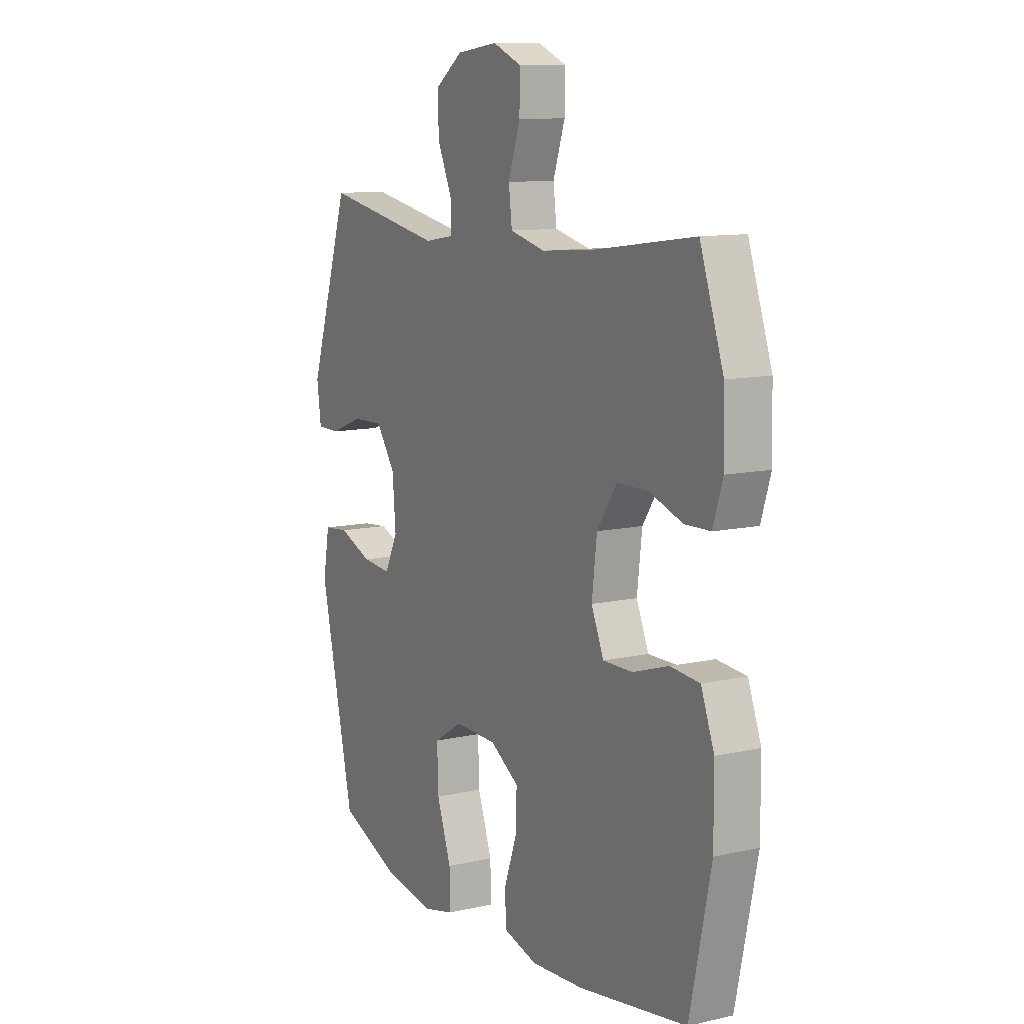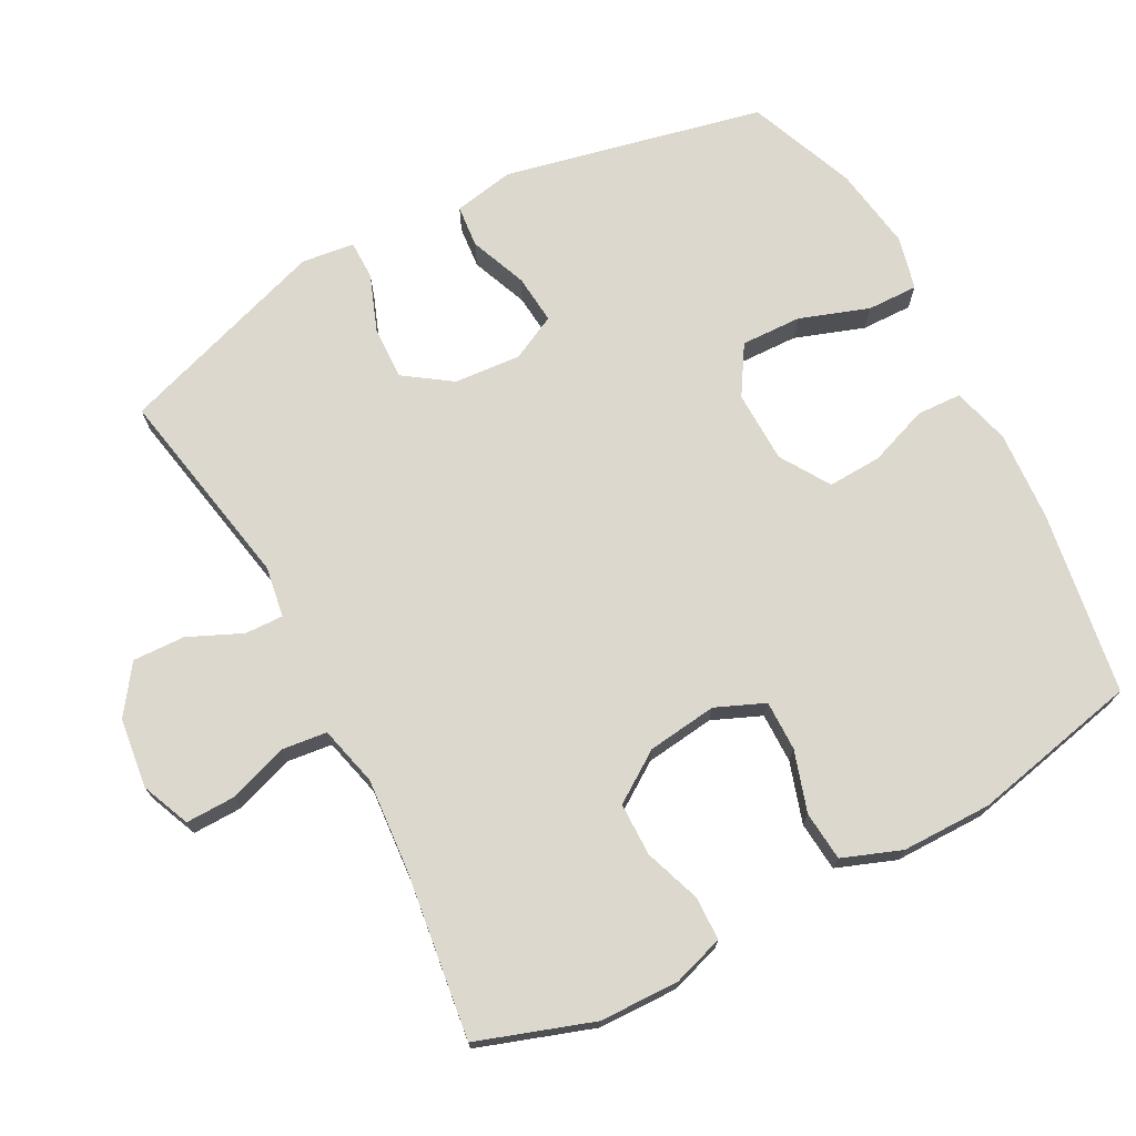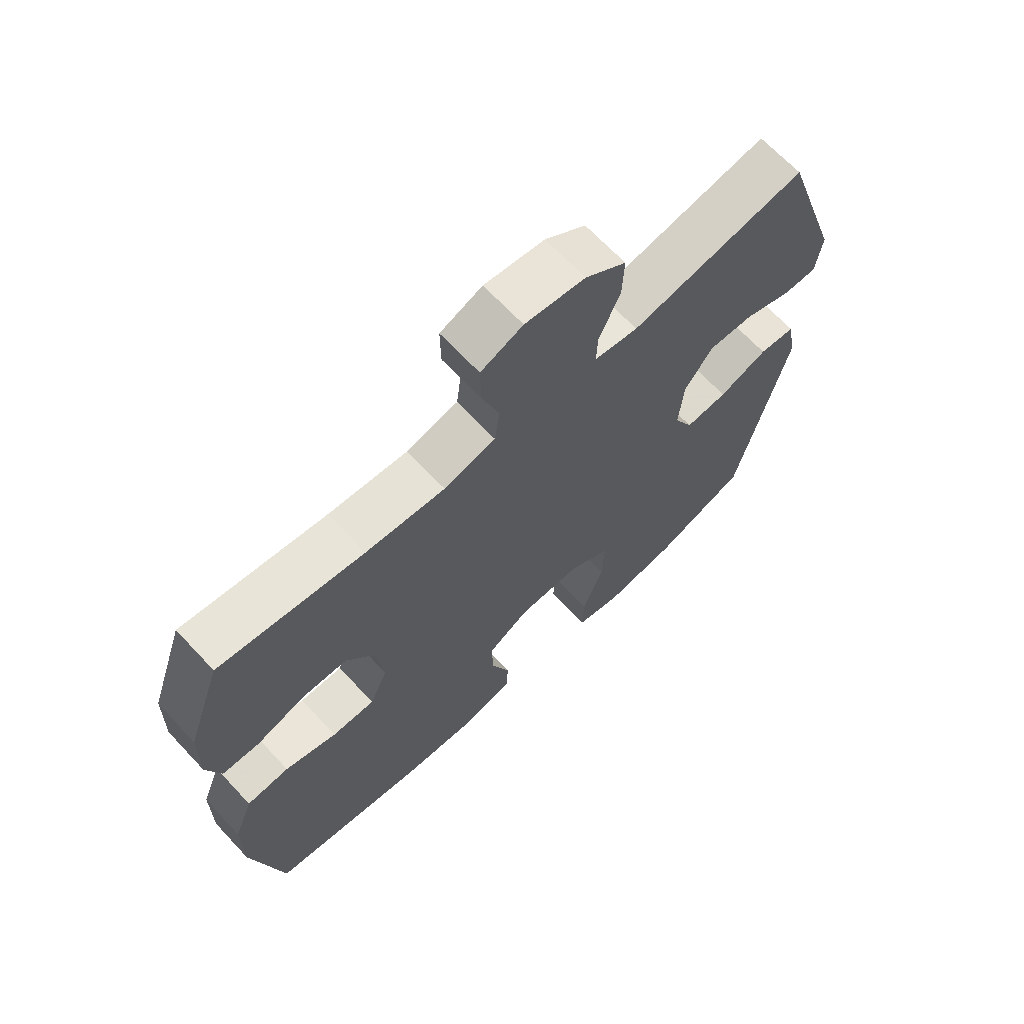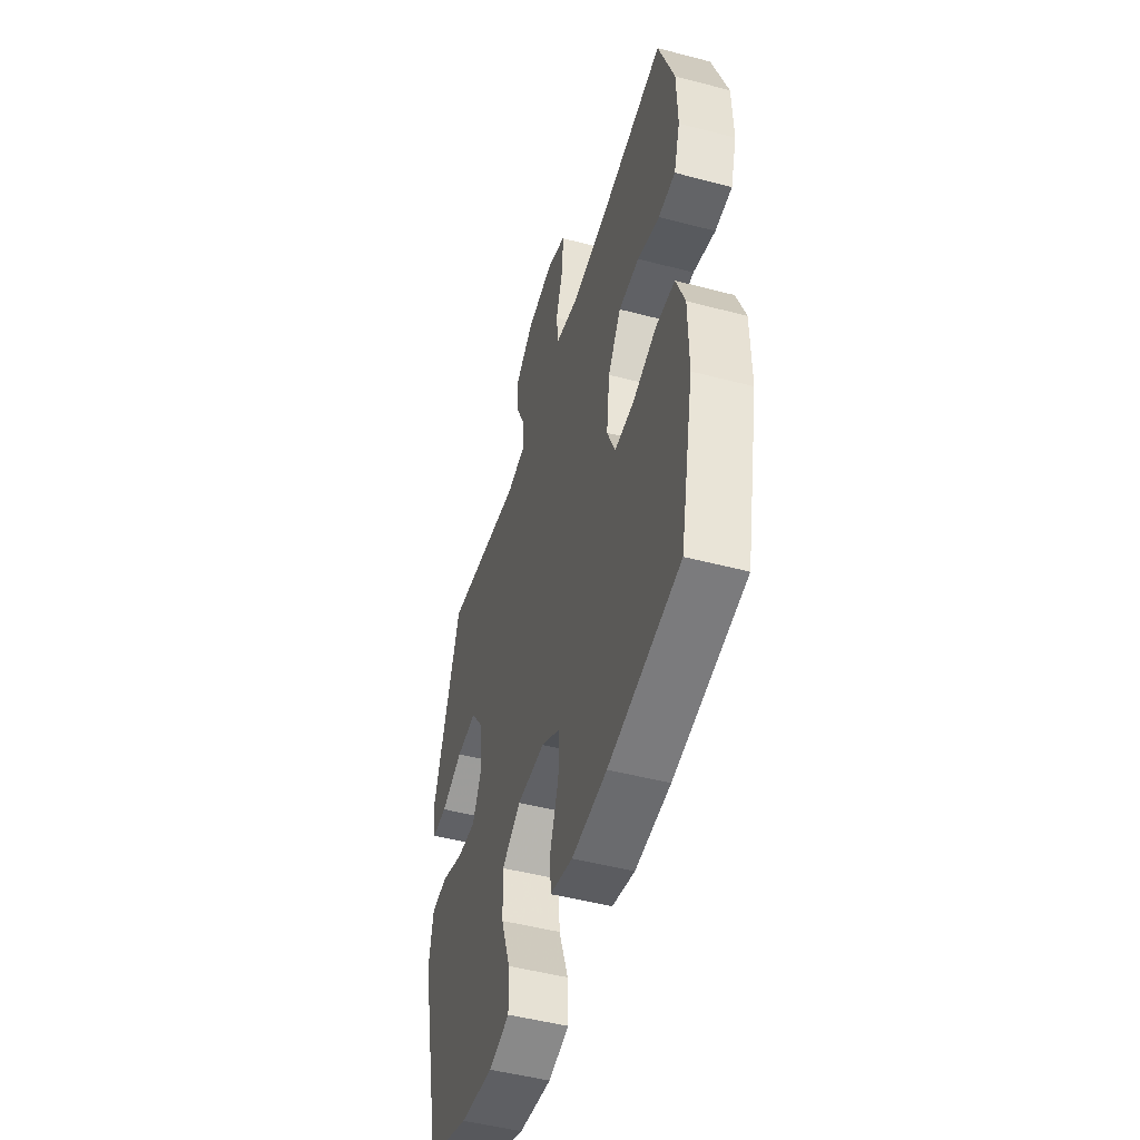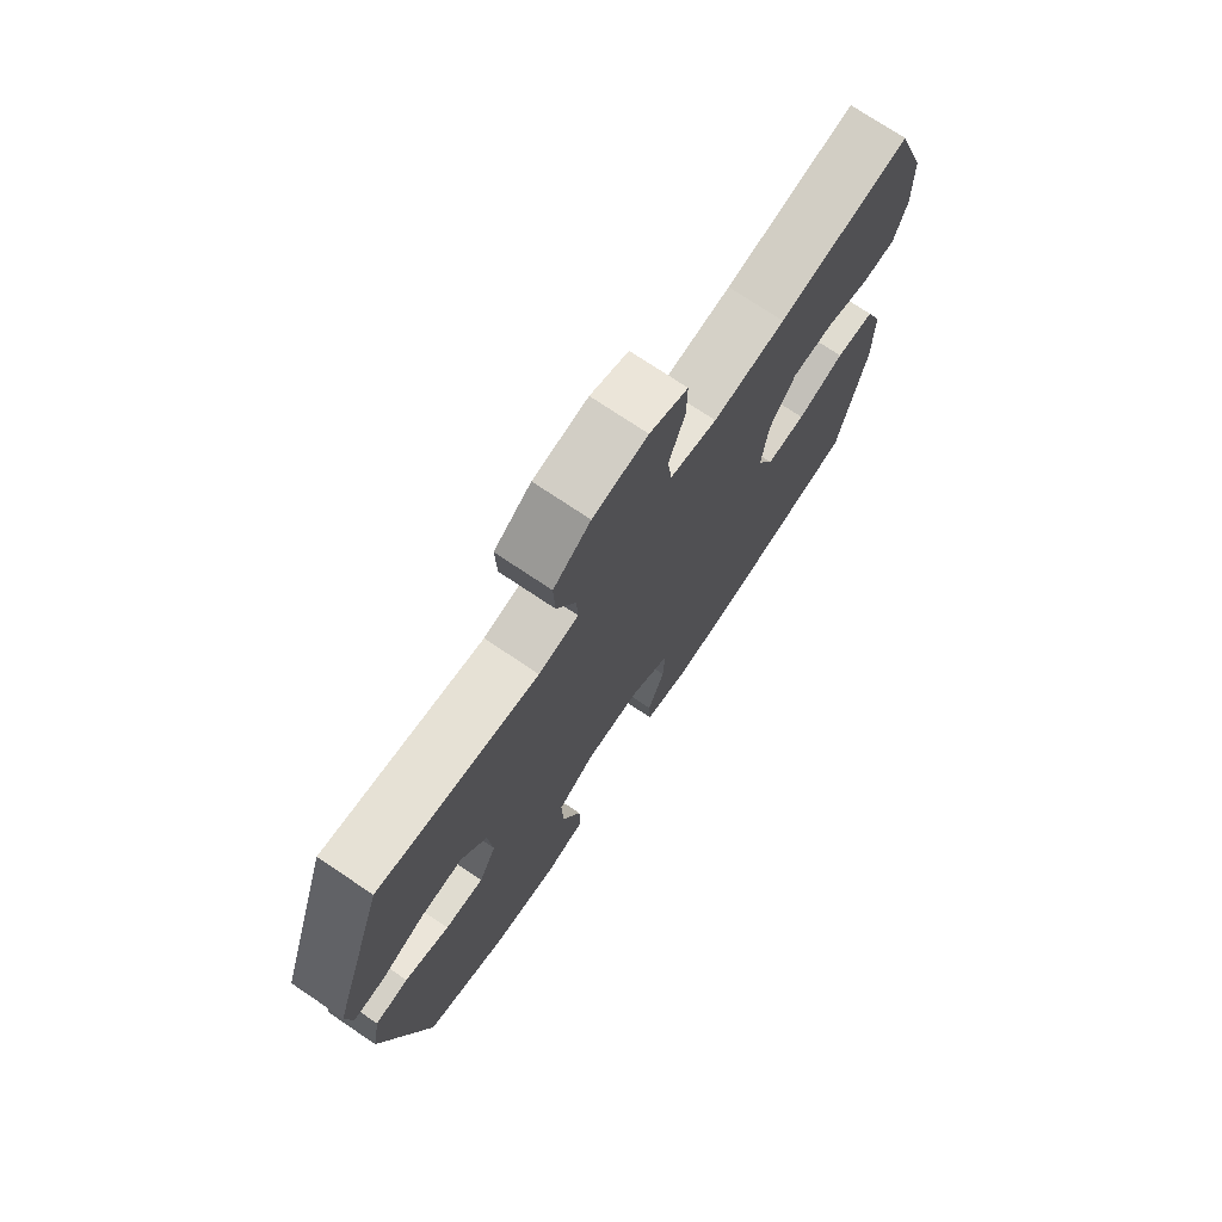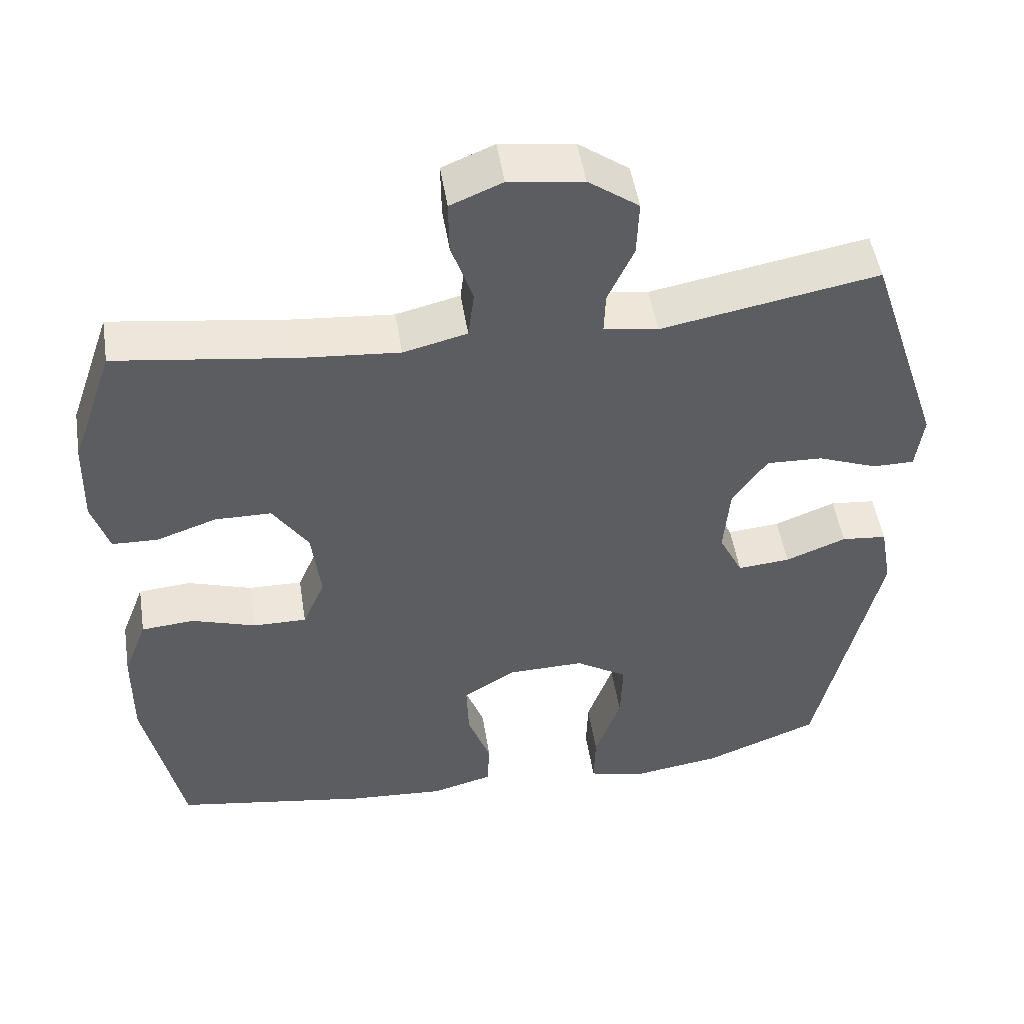
<metadata>
{"format":"obj","ext":"obj","renderer":"f3d","projection":"perspective","resolution":1024,"background":"white","views":[{"elev":11.0,"azim":60.8,"up":"+Z"},{"elev":72.1,"azim":61.8,"up":"+Y"},{"elev":67.5,"azim":136.9,"up":"+Z"},{"elev":-49.4,"azim":73.8,"up":"+Z"},{"elev":74.1,"azim":-56.1,"up":"+Z"},{"elev":49.5,"azim":171.1,"up":"+Z"}]}
</metadata>
<code>
v 0.5 0.07 -0.5
v 0.237 0.07 -0.543
v 0.108 0.07 -0.552
v 0.025 0.07 -0.53
v 0.022 0.07 -0.466
v 0.053 0.07 -0.38
v 0.056 0.07 -0.303
v -0.015 0.07 -0.259
v -0.118 0.07 -0.257
v -0.188 0.07 -0.301
v -0.185 0.07 -0.388
v -0.15 0.07 -0.487
v -0.148 0.07 -0.56
v -0.224 0.07 -0.579
v -0.345 0.07 -0.561
v -0.5 0.07 -0.5
v -0.584 0.07 -0.129
v -0.568 0.07 -0.041
v -0.507 0.07 -0.035
v -0.425 0.07 -0.067
v -0.354 0.07 -0.073
v -0.322 0.07 -0.008
v -0.33 0.07 0.088
v -0.377 0.07 0.155
v -0.453 0.07 0.152
v -0.534 0.07 0.121
v -0.59 0.07 0.121
v -0.6 0.07 0.197
v -0.5 0.07 0.5
v -0.207 0.07 0.446
v -0.134 0.07 0.458
v -0.136 0.07 0.513
v -0.171 0.07 0.59
v -0.174 0.07 0.665
v -0.106 0.07 0.714
v -0.006 0.07 0.727
v 0.064 0.07 0.698
v 0.063 0.07 0.627
v 0.034 0.07 0.542
v 0.042 0.07 0.477
v 0.128 0.07 0.456
v 0.26 0.07 0.467
v 0.5 0.07 0.5
v 0.557 0.07 0.335
v 0.56 0.07 0.221
v 0.537 0.07 0.148
v 0.475 0.07 0.146
v 0.394 0.07 0.174
v 0.318 0.07 0.173
v 0.27 0.07 0.101
v 0.258 0.07 0.001
v 0.288 0.07 -0.069
v 0.36 0.07 -0.068
v 0.447 0.07 -0.04
v 0.518 0.07 -0.046
v 0.55 0.07 -0.13
v 0.551 0.07 -0.259
v 0.5 0 -0.5
v 0.237 0 -0.543
v 0.108 0 -0.552
v 0.025 0 -0.53
v 0.022 0 -0.466
v 0.053 0 -0.38
v 0.056 0 -0.303
v -0.015 0 -0.259
v -0.118 0 -0.257
v -0.188 0 -0.301
v -0.185 0 -0.388
v -0.15 0 -0.487
v -0.148 0 -0.56
v -0.224 0 -0.579
v -0.345 0 -0.561
v -0.5 0 -0.5
v -0.584 0 -0.129
v -0.568 0 -0.041
v -0.507 0 -0.035
v -0.425 0 -0.067
v -0.354 0 -0.073
v -0.322 0 -0.008
v -0.33 0 0.088
v -0.377 0 0.155
v -0.453 0 0.152
v -0.534 0 0.121
v -0.59 0 0.121
v -0.6 0 0.197
v -0.5 0 0.5
v -0.207 0 0.446
v -0.134 0 0.458
v -0.136 0 0.513
v -0.171 0 0.59
v -0.174 0 0.665
v -0.106 0 0.714
v -0.006 0 0.727
v 0.064 0 0.698
v 0.063 0 0.627
v 0.034 0 0.542
v 0.042 0 0.477
v 0.128 0 0.456
v 0.26 0 0.467
v 0.5 0 0.5
v 0.557 0 0.335
v 0.56 0 0.221
v 0.537 0 0.148
v 0.475 0 0.146
v 0.394 0 0.174
v 0.318 0 0.173
v 0.27 0 0.101
v 0.258 0 0.001
v 0.288 0 -0.069
v 0.36 0 -0.068
v 0.447 0 -0.04
v 0.518 0 -0.046
v 0.55 0 -0.13
v 0.551 0 -0.259
f 4 5 6
f 3 4 6
f 2 3 6
f 1 2 6
f 57 1 6
f 56 57 6
f 55 56 6
f 54 55 6
f 53 54 6
f 52 53 6 7
f 51 52 7 8
f 50 51 8 9
f 49 50 9 10
f 46 47 48
f 45 46 48
f 44 45 48
f 43 44 48
f 42 43 48
f 41 42 48 49
f 40 41 49 10
f 37 38 39
f 36 37 39
f 35 36 39
f 34 35 39
f 33 34 39
f 32 33 39
f 31 32 39 40
f 30 31 40 10
f 28 29 30
f 27 28 30
f 26 27 30
f 25 26 30
f 24 25 30
f 23 24 30
f 22 23 30 10
f 18 19 20
f 17 18 20
f 16 17 20
f 15 16 20
f 14 15 20
f 13 14 20
f 12 13 20
f 11 12 20
f 11 20 21
f 10 11 21 22
f 63 62 61
f 63 61 60
f 63 60 59
f 63 59 58
f 63 58 114
f 63 114 113
f 63 113 112
f 63 112 111
f 63 111 110
f 64 63 110 109
f 65 64 109 108
f 66 65 108 107
f 67 66 107 106
f 105 104 103
f 105 103 102
f 105 102 101
f 105 101 100
f 105 100 99
f 106 105 99 98
f 67 106 98 97
f 96 95 94
f 96 94 93
f 96 93 92
f 96 92 91
f 96 91 90
f 96 90 89
f 97 96 89 88
f 67 97 88 87
f 87 86 85
f 87 85 84
f 87 84 83
f 87 83 82
f 87 82 81
f 87 81 80
f 67 87 80 79
f 77 76 75
f 77 75 74
f 77 74 73
f 77 73 72
f 77 72 71
f 77 71 70
f 77 70 69
f 77 69 68
f 78 77 68
f 79 78 68 67
f 1 58 59 2
f 2 59 60 3
f 3 60 61 4
f 4 61 62 5
f 5 62 63 6
f 6 63 64 7
f 7 64 65 8
f 8 65 66 9
f 9 66 67 10
f 10 67 68 11
f 11 68 69 12
f 12 69 70 13
f 13 70 71 14
f 14 71 72 15
f 15 72 73 16
f 16 73 74 17
f 17 74 75 18
f 18 75 76 19
f 19 76 77 20
f 20 77 78 21
f 21 78 79 22
f 22 79 80 23
f 23 80 81 24
f 24 81 82 25
f 25 82 83 26
f 26 83 84 27
f 27 84 85 28
f 28 85 86 29
f 29 86 87 30
f 30 87 88 31
f 31 88 89 32
f 32 89 90 33
f 33 90 91 34
f 34 91 92 35
f 35 92 93 36
f 36 93 94 37
f 37 94 95 38
f 38 95 96 39
f 39 96 97 40
f 40 97 98 41
f 41 98 99 42
f 42 99 100 43
f 43 100 101 44
f 44 101 102 45
f 45 102 103 46
f 46 103 104 47
f 47 104 105 48
f 48 105 106 49
f 49 106 107 50
f 50 107 108 51
f 51 108 109 52
f 52 109 110 53
f 53 110 111 54
f 54 111 112 55
f 55 112 113 56
f 56 113 114 57
f 57 114 58 1

</code>
